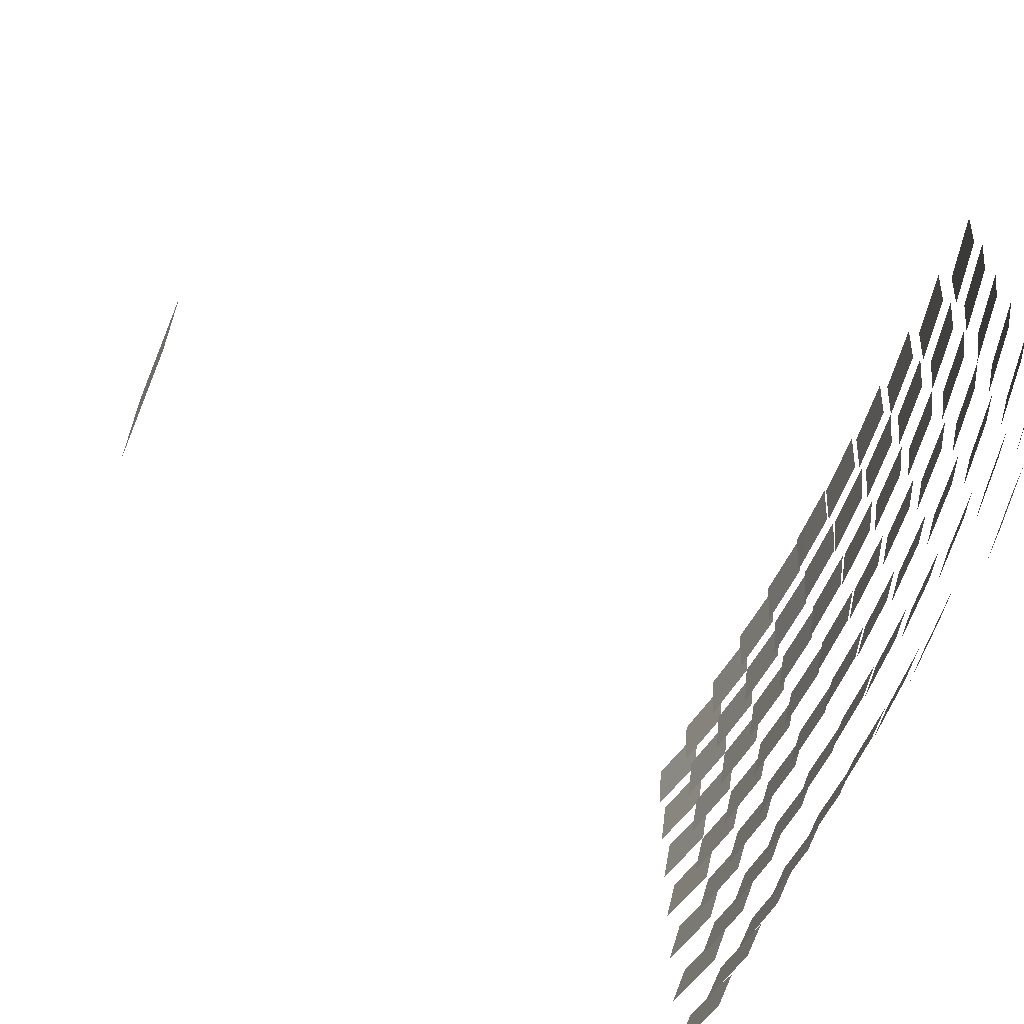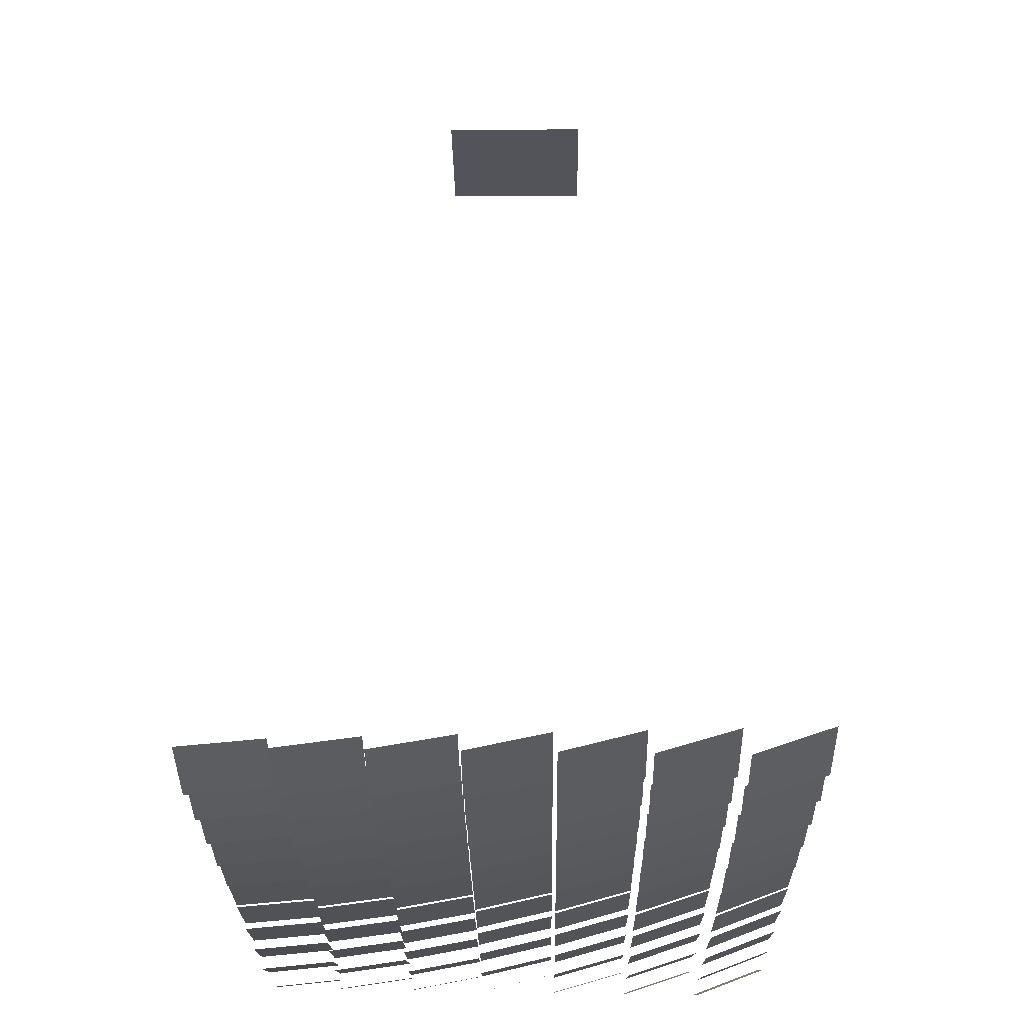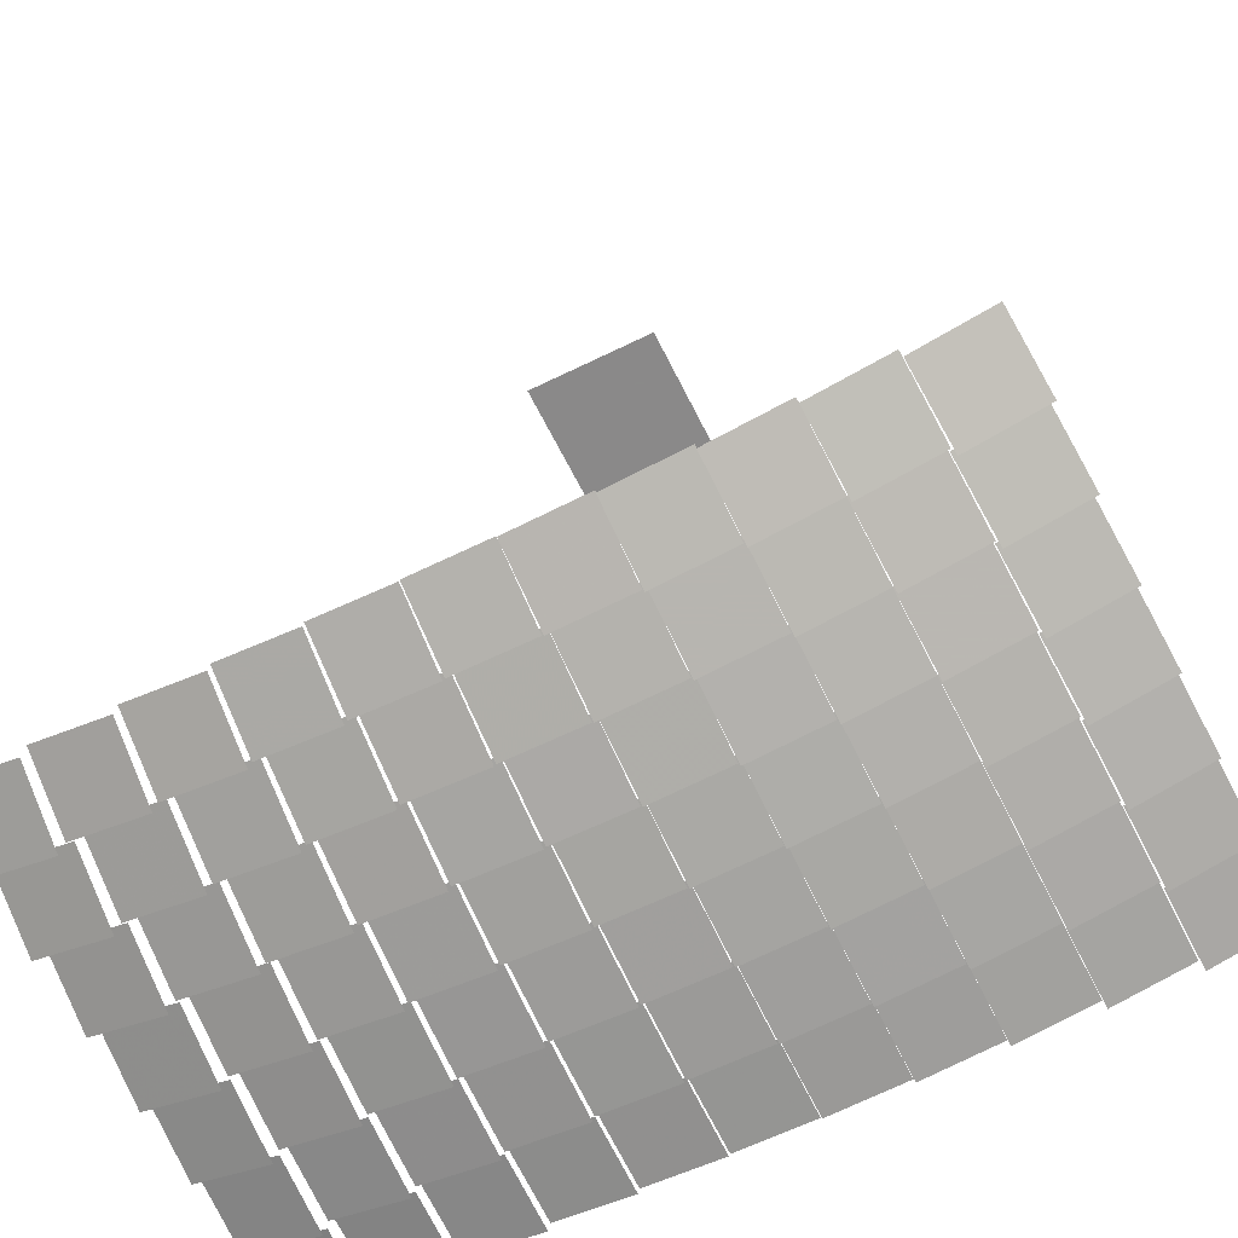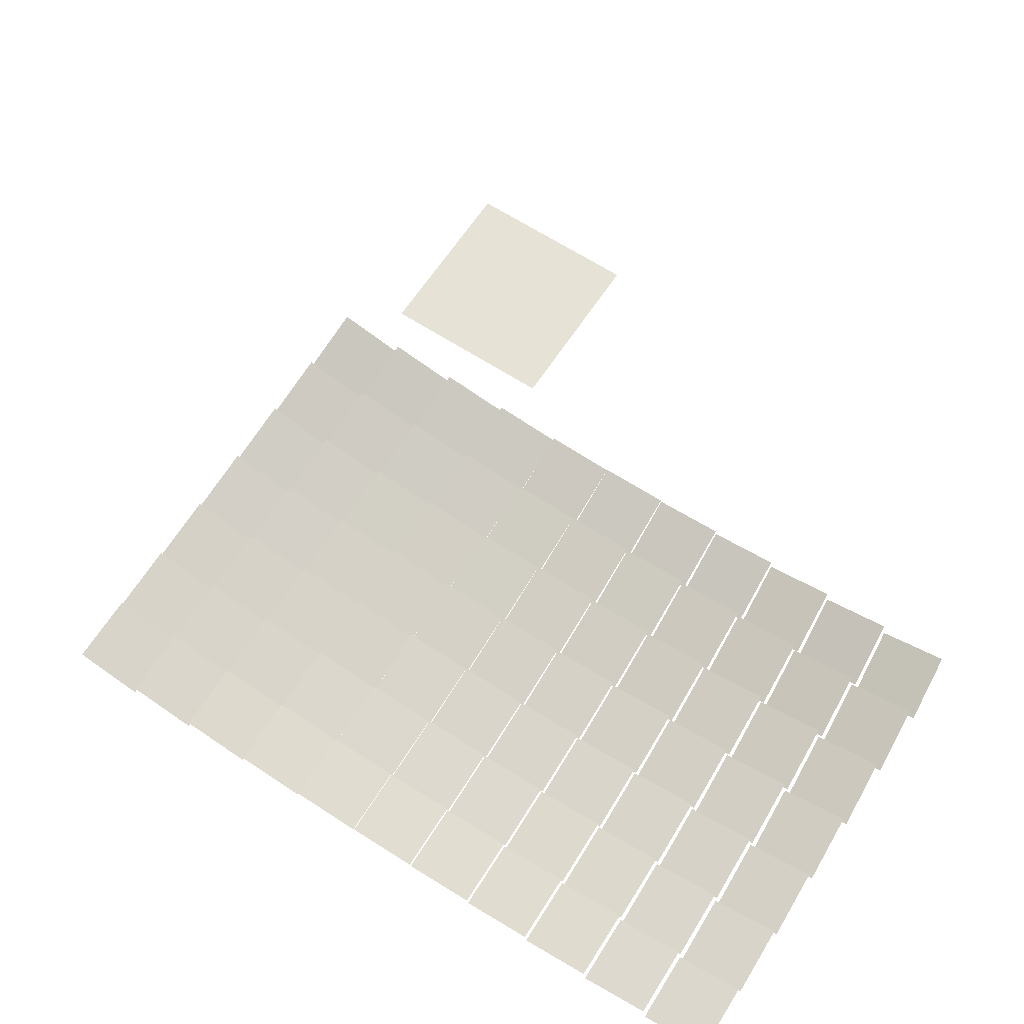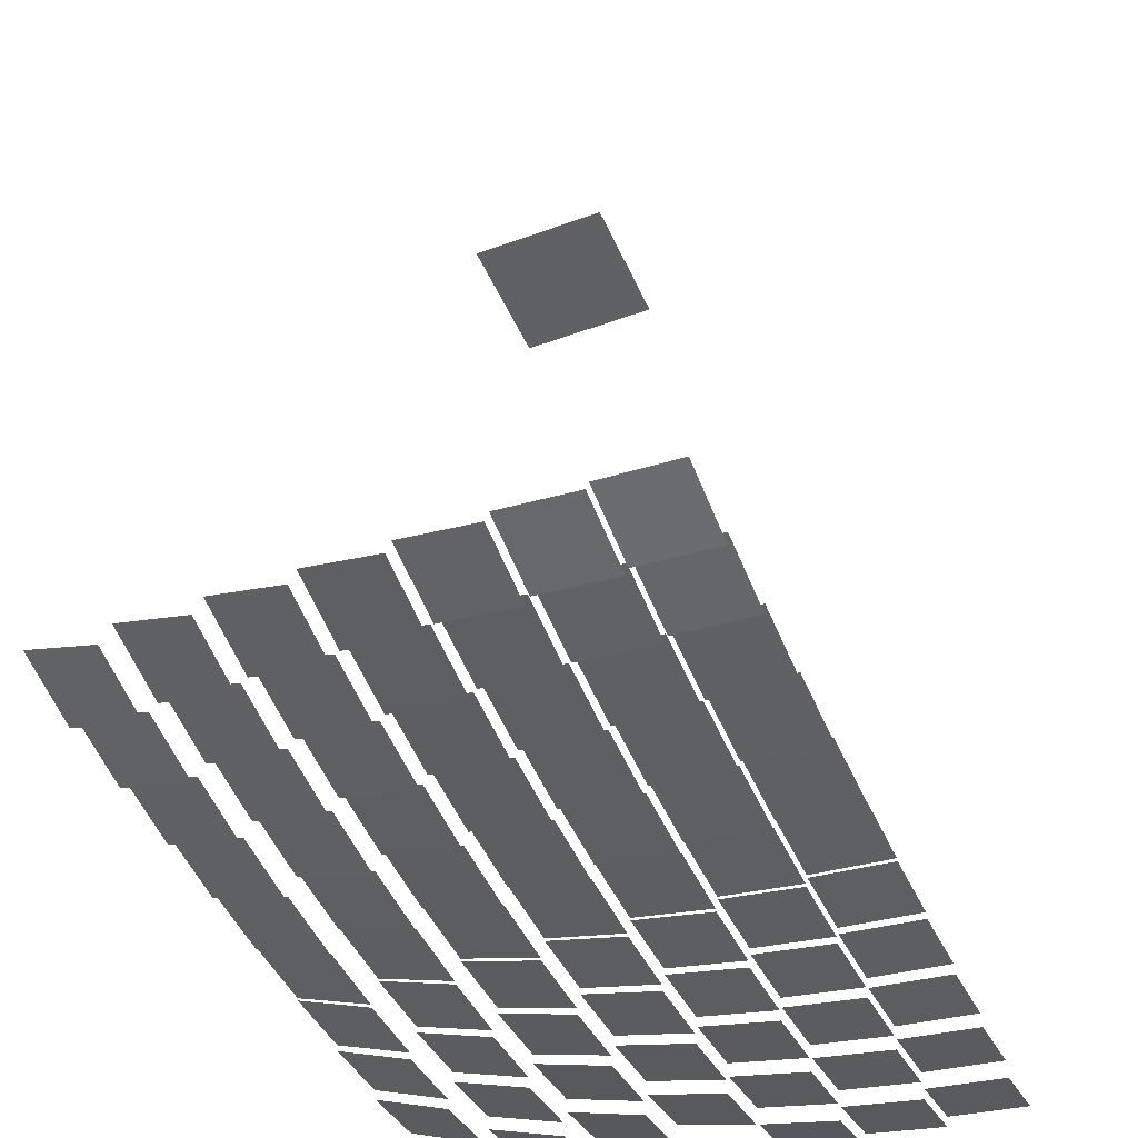
<metadata>
{"format":"obj","ext":"obj","renderer":"f3d","projection":"perspective","resolution":1024,"background":"white","views":[{"elev":-60.7,"azim":-112.9,"up":"+Z"},{"elev":-23.8,"azim":90.7,"up":"+Y"},{"elev":-63.3,"azim":-153.6,"up":"+Y"},{"elev":63.8,"azim":33.2,"up":"+Y"},{"elev":-45.5,"azim":-67.2,"up":"+Y"}]}
</metadata>
<code>
g reflector76.so_facet.facet
v 0.6469 0.006654 0.5006
v 0.5069 -0.006654 0.3612
v 0.6444 0.0198 0.3612
v 0.5094 -0.0198 0.5006
f 1 2 3
f 1 4 2
g reflector71.so_facet.facet
v -0.06345 -0.009196 0.5006
v -0.2028 0.009196 0.3612
v -0.0629 0.0028 0.3612
v -0.2033 -0.0028 0.5006
f 5 6 7
f 5 8 6
g reflector45.so_facet.facet
v -0.6359 -0.0285 0.2157
v -0.7663 0.0285 0.0781
v -0.63 -0.003396 0.0781
v -0.7722 0.003396 0.2157
f 9 10 11
f 9 12 10
g reflector9.so_facet.facet
v 0.5077 -0.01422 -0.3556
v 0.3621 0.01422 -0.4866
v 0.5006 0.03459 -0.4866
v 0.3692 -0.03459 -0.3556
f 13 14 15
f 13 16 14
g reflector3.so_facet.facet
v -0.3512 -0.03423 -0.3556
v -0.483 0.03423 -0.4866
v -0.3443 0.01464 -0.4866
v -0.4899 -0.01464 -0.3556
f 17 18 19
f 17 20 18
g reflector16.so_facet.facet
v -0.06418 -0.02503 -0.2126
v -0.202 0.02503 -0.3456
v -0.06217 0.01857 -0.3456
v -0.204 -0.01857 -0.2126
f 21 22 23
f 21 24 22
g reflector33.so_facet.facet
v 0.7914 -0.002037 -0.06969
v 0.6464 0.002037 -0.2045
v 0.7826 0.03463 -0.2045
v 0.6552 -0.03463 -0.06969
f 25 26 27
f 25 28 26
g absorber
v 0.125 1.5 0.125
v -0.125 1.5 -0.125
v 0.125 1.5 -0.125
v -0.125 1.5 0.125
f 29 30 31
f 29 32 30
g reflector36.so_facet.facet
v -0.35 -0.02546 0.07313
v -0.4842 0.02546 -0.06333
v -0.3456 0.005538 -0.06333
v -0.4886 -0.005538 0.07313
f 33 34 35
f 33 36 34
g reflector39.so_facet.facet
v 0.07895 -0.0153 0.07316
v -0.06115 0.0153 -0.06336
v 0.07885 0.01573 -0.06336
v -0.06105 -0.01573 0.07316
f 37 38 39
f 37 40 38
g reflector67.so_facet.facet
v -0.6345 -0.02255 0.5005
v -0.7677 0.02255 0.3613
v -0.6313 -0.008905 0.3613
v -0.7709 0.008905 0.5005
f 41 42 43
f 41 44 42
g reflector51.so_facet.facet
v 0.2215 -0.008611 0.2158
v 0.08035 0.008611 0.07799
v 0.2202 0.01598 0.07799
v 0.08164 -0.01598 0.2158
f 45 46 47
f 45 48 46
g reflector54.so_facet.facet
v 0.648 0.0009489 0.2157
v 0.5058 -0.0009489 0.07806
v 0.6432 0.02589 0.07806
v 0.5106 -0.02589 0.2157
f 49 50 51
f 49 52 50
g reflector22.so_facet.facet
v 0.792 -0.004918 -0.2126
v 0.6458 0.004918 -0.3456
v 0.782 0.03735 -0.3456
v 0.6558 -0.03735 -0.2126
f 53 54 55
f 53 56 54
g reflector27.so_facet.facet
v -0.06405 -0.02196 -0.06965
v -0.2022 0.02196 -0.2045
v -0.06231 0.01545 -0.2045
v -0.2039 -0.01545 -0.06965
f 57 58 59
f 57 60 58
g reflector74.so_facet.facet
v 0.3632 0.0008318 0.5006
v 0.2226 -0.0008318 0.3612
v 0.3619 0.0131 0.3612
v 0.2239 -0.0131 0.5006
f 61 62 63
f 61 64 62
g reflector46.so_facet.facet
v -0.4927 -0.02551 0.2157
v -0.6255 0.02551 0.07806
v -0.488 -0.000584 0.07806
v -0.6302 0.000584 0.2157
f 65 66 67
f 65 68 66
g reflector43.so_facet.facet
v 0.6486 -0.002033 0.0731
v 0.5052 0.002033 -0.0633
v 0.6426 0.02893 -0.0633
v 0.5112 -0.02893 0.0731
f 69 70 71
f 69 72 70
g reflector49.so_facet.facet
v -0.06375 -0.01554 0.2158
v -0.2025 0.01554 0.07799
v -0.0626 0.009039 0.07799
v -0.2036 -0.009039 0.2158
f 73 74 75
f 73 76 74
g reflector15.so_facet.facet
v -0.2075 -0.02833 -0.2126
v -0.3427 0.02833 -0.3456
v -0.2034 0.01509 -0.3456
v -0.3468 -0.01509 -0.2126
f 77 78 79
f 77 80 78
g reflector5.so_facet.facet
v -0.06431 -0.02795 -0.3556
v -0.2019 0.02795 -0.4866
v -0.06204 0.02155 -0.4866
v -0.2042 -0.02155 -0.3556
f 81 82 83
f 81 84 82
g reflector10.so_facet.facet
v 0.6503 -0.0109 -0.3556
v 0.5035 0.0109 -0.4866
v 0.641 0.03737 -0.4866
v 0.5128 -0.03737 -0.3556
f 85 86 87
f 85 88 86
g reflector31.so_facet.facet
v 0.5069 -0.008224 -0.06966
v 0.3629 0.008224 -0.2045
v 0.5014 0.02891 -0.2045
v 0.3684 -0.02891 -0.06966
f 89 90 91
f 89 92 90
g reflector34.so_facet.facet
v -0.6366 -0.03144 0.07307
v -0.7656 0.03144 -0.06327
v -0.6293 -0.0005111 -0.06327
v -0.7729 0.0005111 0.07307
f 93 94 95
f 93 96 94
g reflector61.so_facet.facet
v 0.07893 -0.008859 0.3583
v -0.06113 0.008859 0.2195
v 0.07887 0.009292 0.2195
v -0.06107 -0.009292 0.3583
f 97 98 99
f 97 100 98
g reflector64.so_facet.facet
v 0.5055 0.0009575 0.3583
v 0.3643 -0.0009575 0.2195
v 0.5028 0.0196 0.2195
v 0.367 -0.0196 0.3583
f 101 102 103
f 101 104 102
g reflector59.so_facet.facet
v -0.2063 -0.01579 0.3583
v -0.3439 0.01579 0.2195
v -0.2045 0.00256 0.2195
v -0.3457 -0.00256 0.3583
f 105 106 107
f 105 108 106
g reflector53.so_facet.facet
v 0.506 -0.002056 0.2158
v 0.3638 0.002056 0.07803
v 0.5023 0.02273 0.07803
v 0.3675 -0.02273 0.2158
f 109 110 111
f 109 112 110
g reflector56.so_facet.facet
v -0.6352 -0.02552 0.3582
v -0.767 0.02552 0.2196
v -0.6307 -0.006207 0.2196
v -0.7715 0.006207 0.3582
f 113 114 115
f 113 116 114
g reflector24.so_facet.facet
v -0.4938 -0.03152 -0.06967
v -0.6244 0.03152 -0.2045
v -0.4868 0.005425 -0.2045
v -0.6314 -0.005425 -0.06967
f 117 118 119
f 117 120 118
g reflector29.so_facet.facet
v 0.2218 -0.01502 -0.06965
v 0.08001 0.01502 -0.2045
v 0.2198 0.02238 -0.2045
v 0.08198 -0.02238 -0.06965
f 121 122 123
f 121 124 122
g reflector77.so_facet.facet
v 0.7886 0.009212 0.5005
v 0.6492 -0.009212 0.3613
v 0.7854 0.02294 0.3613
v 0.6524 -0.02294 0.5005
f 125 126 127
f 125 128 126
g reflector72.so_facet.facet
v 0.07892 -0.005748 0.5006
v -0.06112 0.005748 0.3612
v 0.07888 0.006177 0.3612
v -0.06108 -0.006177 0.5006
f 129 130 131
f 129 132 130
g reflector44.so_facet.facet
v 0.7907 0.0008618 0.07307
v 0.6471 -0.0008618 -0.06327
v 0.7833 0.03179 -0.06327
v 0.6545 -0.03179 0.07307
f 133 134 135
f 133 136 134
g reflector41.so_facet.facet
v 0.3641 -0.008414 0.07314
v 0.2217 0.008414 -0.06334
v 0.361 0.0226 -0.06334
v 0.2248 -0.0226 0.07314
f 137 138 139
f 137 140 138
g reflector8.so_facet.facet
v 0.365 -0.01764 -0.3556
v 0.2208 0.01764 -0.4866
v 0.3601 0.03158 -0.4866
v 0.2257 -0.03158 -0.3556
f 141 142 143
f 141 144 142
g reflector18.so_facet.facet
v 0.2219 -0.01813 -0.2126
v 0.07985 0.01813 -0.3456
v 0.2197 0.02546 -0.3456
v 0.08214 -0.02546 -0.2126
f 145 146 147
f 145 148 146
g reflector2.so_facet.facet
v -0.4948 -0.03704 -0.3556
v -0.6234 0.03704 -0.4866
v -0.4858 0.01131 -0.4866
v -0.6324 -0.01131 -0.3556
f 149 150 151
f 149 152 150
g reflector7.so_facet.facet
v 0.2221 -0.02111 -0.3556
v 0.07971 0.02111 -0.4866
v 0.2195 0.02837 -0.4866
v 0.08228 -0.02837 -0.3556
f 153 154 155
f 153 156 154
g reflector12.so_facet.facet
v -0.6379 -0.03704 -0.2126
v -0.7643 0.03704 -0.3456
v -0.628 0.005295 -0.3456
v -0.7742 -0.005295 -0.2126
f 157 158 159
f 157 160 158
g reflector37.so_facet.facet
v -0.2069 -0.02218 0.07314
v -0.3433 0.02218 -0.06334
v -0.2039 0.008835 -0.06334
v -0.3463 -0.008835 0.07314
f 161 162 163
f 161 164 162
g reflector17.so_facet.facet
v 0.07897 -0.02161 -0.2126
v -0.06117 0.02161 -0.3456
v 0.07883 0.02205 -0.3456
v -0.06103 -0.02205 -0.2126
f 165 166 167
f 165 168 166
g reflector148.so_facet.facet
v -0.2066 -0.01899 0.2158
v -0.3436 0.01899 0.078
v -0.2042 0.00567 0.078
v -0.346 -0.00567 0.2158
f 169 170 171
f 169 172 170
g reflector63.so_facet.facet
v 0.3635 -0.002157 0.3583
v 0.2223 0.002157 0.2195
v 0.3616 0.01622 0.2195
v 0.2242 -0.01622 0.3583
f 173 174 175
f 173 176 174
g reflector66.so_facet.facet
v 0.7893 0.006529 0.3582
v 0.6485 -0.006529 0.2196
v 0.7847 0.02589 0.2196
v 0.6531 -0.02589 0.3582
f 177 178 179
f 177 180 178
g reflector69.so_facet.facet
v -0.3487 -0.01608 0.5006
v -0.4855 0.01608 0.3612
v -0.3469 -0.003489 0.3612
v -0.4873 0.003489 0.5006
f 181 182 183
f 181 184 182
g reflector55.so_facet.facet
v 0.79 0.003732 0.2157
v 0.6478 -0.003732 0.0781
v 0.784 0.02886 0.0781
v 0.6538 -0.02886 0.2157
f 185 186 187
f 185 188 186
g reflector21.so_facet.facet
v 0.6498 -0.008006 -0.2126
v 0.504 0.008006 -0.3456
v 0.6415 0.03471 -0.3456
v 0.5123 -0.03471 -0.2126
f 189 190 191
f 189 192 190
g reflector26.so_facet.facet
v -0.2072 -0.02532 -0.06966
v -0.343 0.02532 -0.2045
v -0.2036 0.012 -0.2045
v -0.3466 -0.012 -0.06966
f 193 194 195
f 193 196 194
g reflector75.so_facet.facet
v 0.5051 0.003856 0.5006
v 0.3647 -0.003856 0.3612
v 0.5032 0.0165 0.3612
v 0.3666 -0.0165 0.5006
f 197 198 199
f 197 200 198
g reflector70.so_facet.facet
v -0.206 -0.01266 0.5006
v -0.3442 0.01266 0.3612
v -0.2048 -0.0004383 0.3612
v -0.3454 0.0004383 0.5006
f 201 202 203
f 201 204 202
g reflector42.so_facet.facet
v 0.5064 -0.005135 0.07312
v 0.3634 0.005135 -0.06332
v 0.5018 0.02586 -0.06332
v 0.368 -0.02586 0.07312
f 205 206 207
f 205 208 206
g reflector4.so_facet.facet
v -0.2077 -0.03119 -0.3556
v -0.3425 0.03119 -0.4866
v -0.2031 0.01807 -0.4866
v -0.3471 -0.01807 -0.3556
f 209 210 211
f 209 212 210
g reflector11.so_facet.facet
v 0.7927 -0.007741 -0.3555
v 0.6451 0.007741 -0.4867
v 0.7814 0.03991 -0.4867
v 0.6564 -0.03991 -0.3555
f 213 214 215
f 213 216 214
g reflector32.so_facet.facet
v 0.6492 -0.005035 -0.06967
v 0.5046 0.005035 -0.2045
v 0.642 0.03188 -0.2045
v 0.5118 -0.03188 -0.06967
f 217 218 219
f 217 220 218
g reflector35.so_facet.facet
v -0.4933 -0.02856 0.0731
v -0.6249 0.02856 -0.0633
v -0.4874 0.002411 -0.0633
v -0.6308 -0.002411 0.0731
f 221 222 223
f 221 224 222
g reflector38.so_facet.facet
v -0.0639 -0.01877 0.07316
v -0.2023 0.01877 -0.06336
v -0.06245 0.01226 -0.06336
v -0.2037 -0.01226 0.07316
f 225 226 227
f 225 228 226
g reflector60.so_facet.facet
v -0.0636 -0.01233 0.3583
v -0.2026 0.01233 0.2195
v -0.06275 0.005868 0.2195
v -0.2034 -0.005868 0.3583
f 229 230 231
f 229 232 230
g reflector50.so_facet.facet
v 0.07894 -0.01206 0.2158
v -0.06114 0.01206 0.07799
v 0.07886 0.0125 0.07799
v -0.06106 -0.0125 0.2158
f 233 234 235
f 233 236 234
g reflector57.so_facet.facet
v -0.4921 -0.02244 0.3582
v -0.6261 0.02244 0.2196
v -0.4885 -0.003508 0.2196
v -0.6297 0.003508 0.3582
f 237 238 239
f 237 240 238
g reflector23.so_facet.facet
v -0.6372 -0.0343 -0.06969
v -0.765 0.0343 -0.2045
v -0.6286 0.002401 -0.2045
v -0.7736 -0.002401 -0.06969
f 241 242 243
f 241 244 242
g reflector28.so_facet.facet
v 0.07896 -0.0185 -0.06965
v -0.06116 0.0185 -0.2046
v 0.07884 0.01894 -0.2046
v -0.06104 -0.01894 -0.06965
f 245 246 247
f 245 248 246
g reflector73.so_facet.facet
v 0.2211 -0.002385 0.5006
v 0.08068 0.002385 0.3612
v 0.2205 0.009631 0.3612
v 0.08131 -0.009631 0.5006
f 249 250 251
f 249 252 250
g reflector47.so_facet.facet
v -0.3496 -0.02232 0.2158
v -0.4846 0.02232 0.07803
v -0.346 0.002447 0.07803
v -0.4882 -0.002447 0.2158
f 253 254 255
f 253 256 254
g reflector40.so_facet.facet
v 0.2216 -0.01182 0.07315
v 0.08018 0.01182 -0.06335
v 0.22 0.01921 -0.06335
v 0.08182 -0.01921 0.07315
f 257 258 259
f 257 260 258
g reflector19.so_facet.facet
v 0.3647 -0.01466 -0.2126
v 0.2211 0.01466 -0.3456
v 0.3604 0.02874 -0.3456
v 0.2254 -0.02874 -0.2126
f 261 262 263
f 261 264 262
g reflector1.so_facet.facet
v -0.6384 -0.03961 -0.3555
v -0.7638 0.03961 -0.4867
v -0.6274 0.008127 -0.4867
v -0.7748 -0.008127 -0.3555
f 265 266 267
f 265 268 266
g reflector6.so_facet.facet
v 0.07898 -0.02457 -0.3556
v -0.06118 0.02457 -0.4866
v 0.07882 0.025 -0.4866
v -0.06102 -0.025 -0.3556
f 269 270 271
f 269 272 270
g reflector13.so_facet.facet
v -0.4943 -0.03437 -0.2126
v -0.6239 0.03437 -0.3456
v -0.4863 0.008406 -0.3456
v -0.6319 -0.008406 -0.2126
f 273 274 275
f 273 276 274
g reflector14.so_facet.facet
v -0.3509 -0.03146 -0.2126
v -0.4833 0.03146 -0.3456
v -0.3447 0.01169 -0.3456
v -0.4895 -0.01169 -0.2126
f 277 278 279
f 277 280 278
g reflector30.so_facet.facet
v 0.3644 -0.01157 -0.06966
v 0.2214 0.01157 -0.2045
v 0.3606 0.02573 -0.2045
v 0.2252 -0.02573 -0.06966
f 281 282 283
f 281 284 282
g reflector62.so_facet.facet
v 0.2213 -0.005446 0.3583
v 0.08052 0.005446 0.2195
v 0.2203 0.01277 0.2195
v 0.08147 -0.01277 0.3583
f 285 286 287
f 285 288 286
g reflector65.so_facet.facet
v 0.6475 0.00386 0.3582
v 0.5063 -0.00386 0.2196
v 0.6438 0.02283 0.2196
v 0.51 -0.02283 0.3582
f 289 290 291
f 289 292 290
g reflector68.so_facet.facet
v -0.4915 -0.01939 0.5006
v -0.6267 0.01939 0.3612
v -0.4891 -0.006317 0.3612
v -0.6291 0.006317 0.5006
f 293 294 295
f 293 296 294
g reflector58.so_facet.facet
v -0.3491 -0.01918 0.3583
v -0.4851 0.01918 0.2195
v -0.3465 -0.0005782 0.2195
v -0.4877 0.0005782 0.3583
f 297 298 299
f 297 300 298
g reflector52.so_facet.facet
v 0.3638 -0.005257 0.2158
v 0.222 0.005257 0.07801
v 0.3613 0.01941 0.07801
v 0.2245 -0.01941 0.2158
f 301 302 303
f 301 304 302
g reflector20.so_facet.facet
v 0.5073 -0.01127 -0.2126
v 0.3625 0.01127 -0.3456
v 0.5009 0.03183 -0.3456
v 0.3689 -0.03183 -0.2126
f 305 306 307
f 305 308 306
g reflector25.so_facet.facet
v -0.3505 -0.02852 -0.06966
v -0.4837 0.02852 -0.2045
v -0.3451 0.008636 -0.2045
v -0.4891 -0.008636 -0.06966
f 309 310 311
f 309 312 310

</code>
